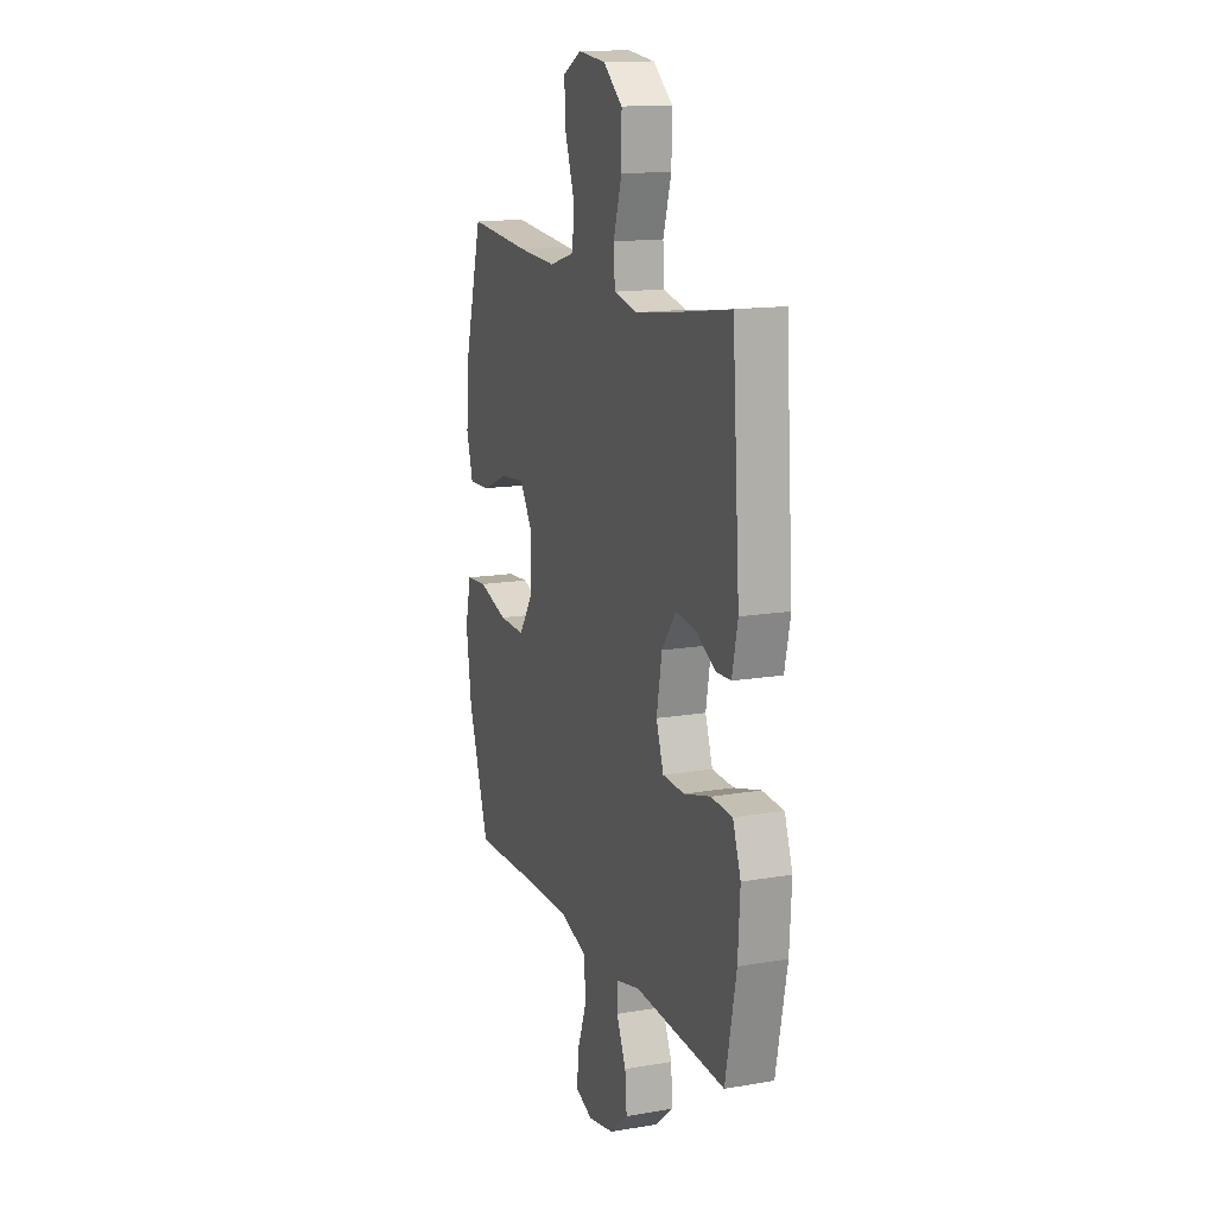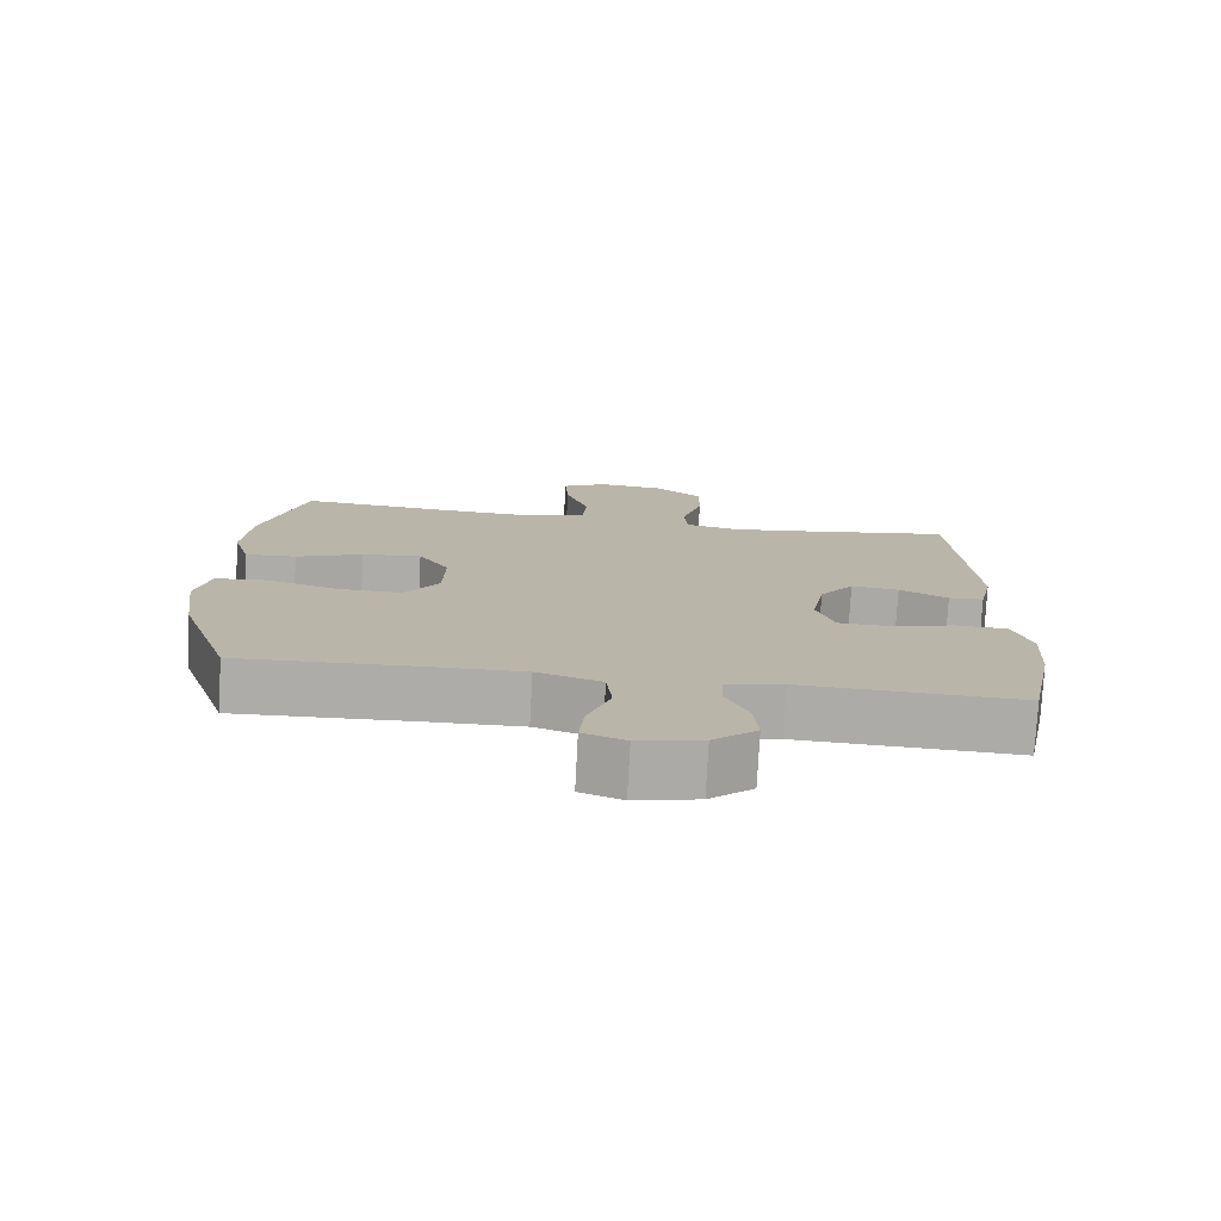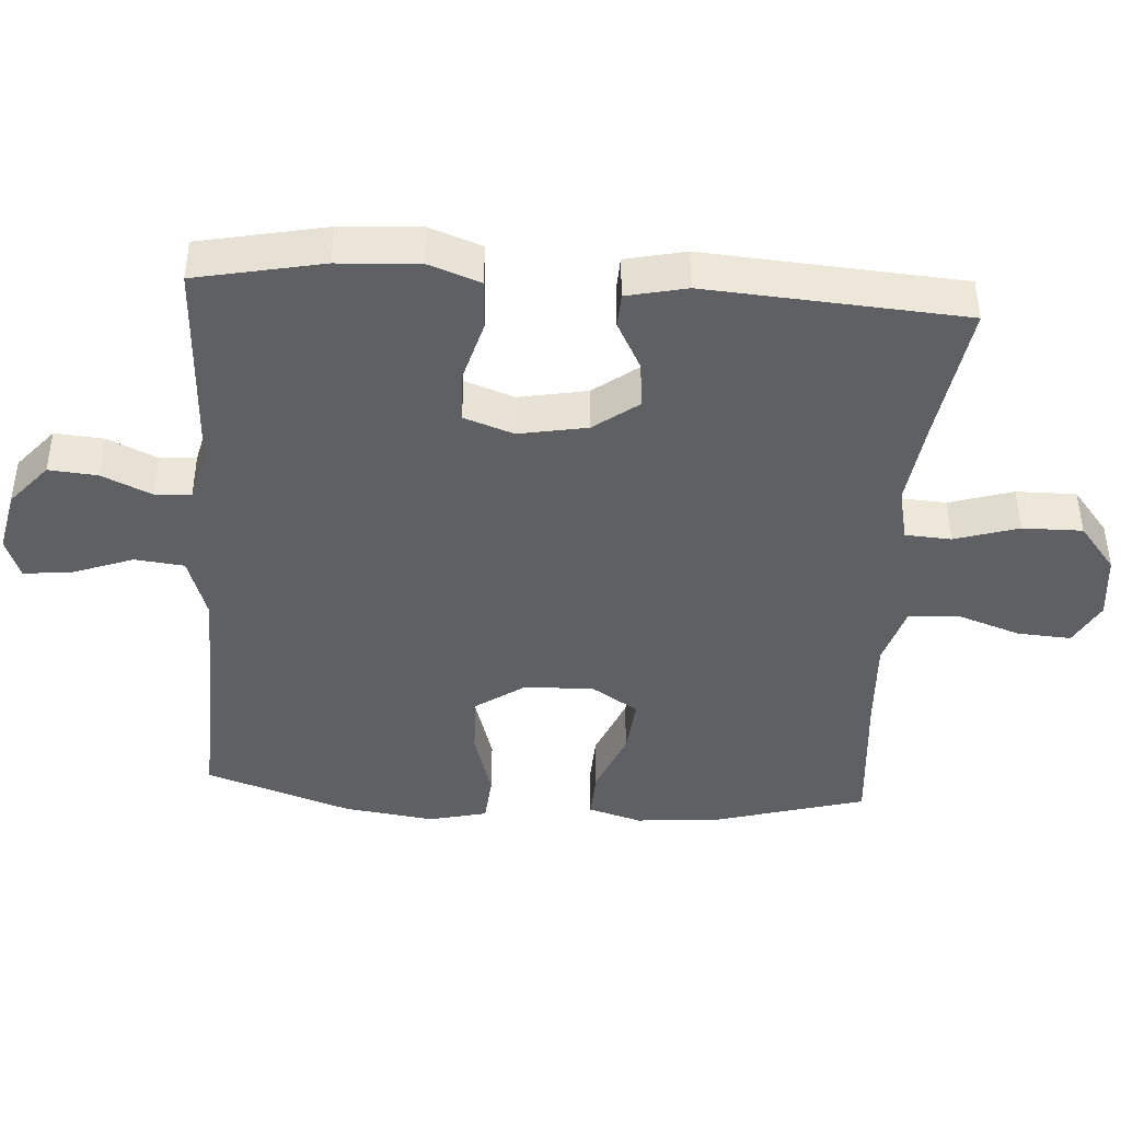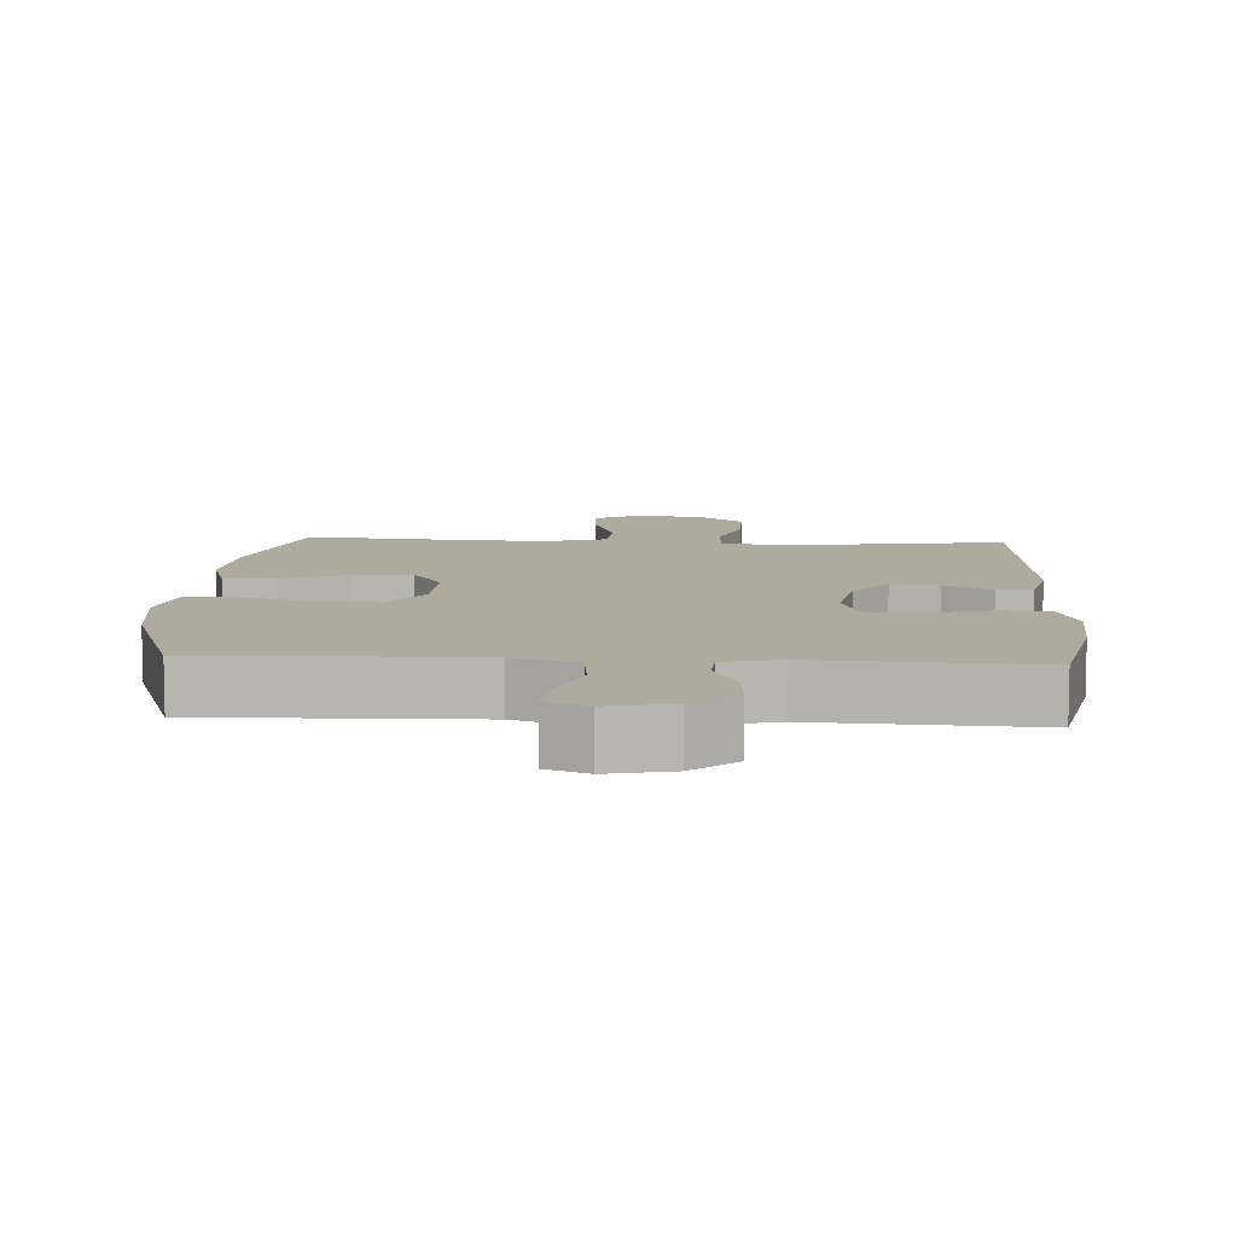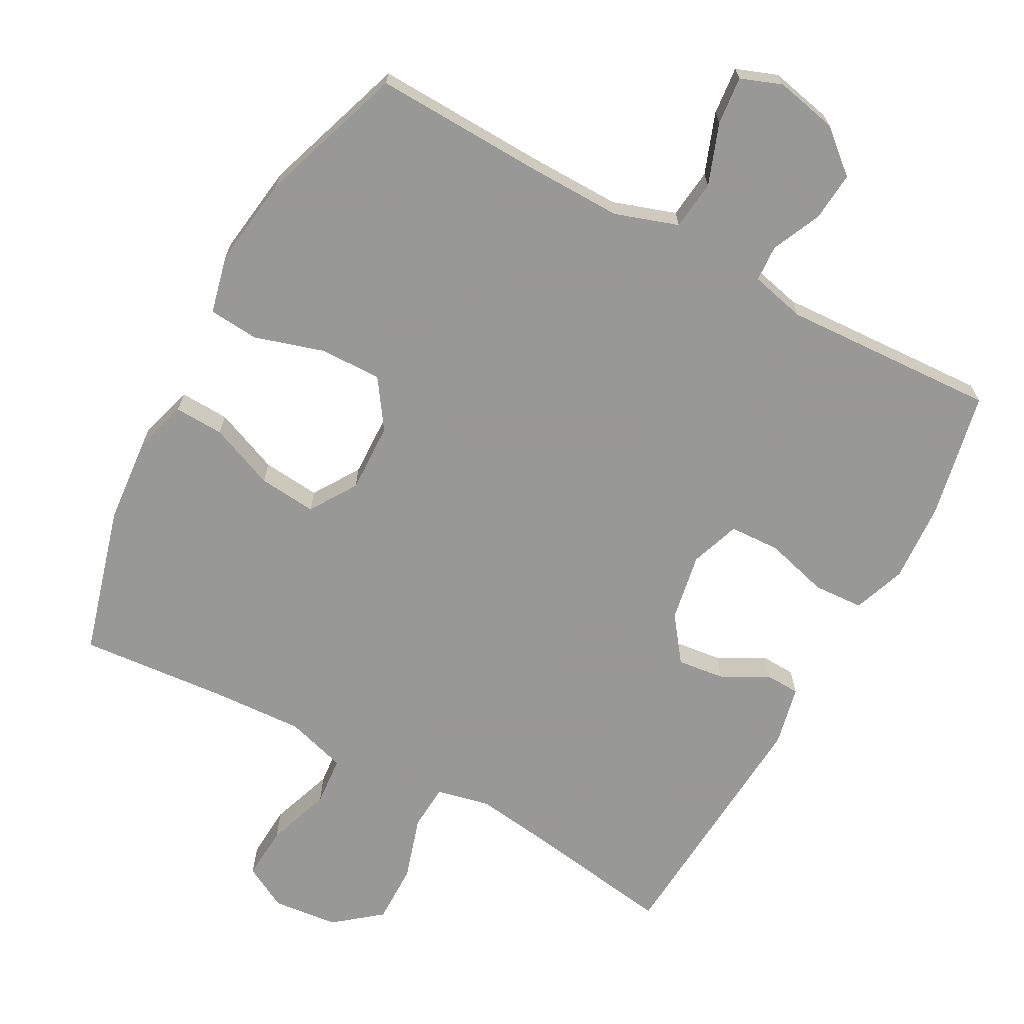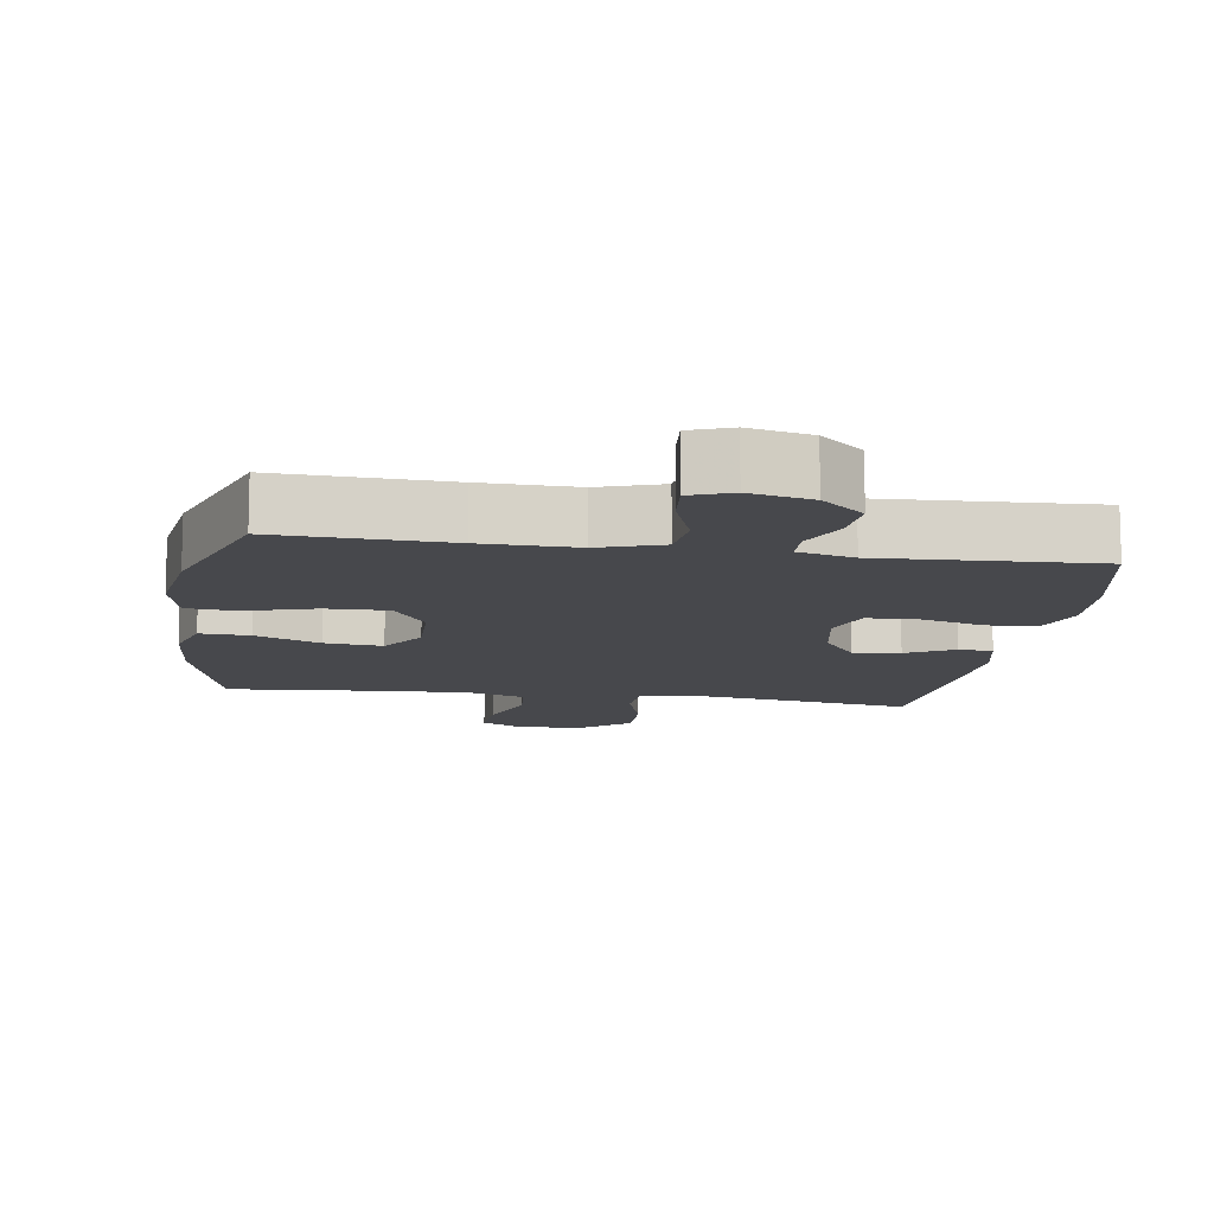
<metadata>
{"format":"obj","ext":"obj","renderer":"f3d","projection":"perspective","resolution":1024,"background":"white","views":[{"elev":14.7,"azim":-110.3,"up":"+Z"},{"elev":-76.6,"azim":176.9,"up":"+Z"},{"elev":-42.7,"azim":-93.8,"up":"+Y"},{"elev":9.2,"azim":-176.7,"up":"+Y"},{"elev":-68.5,"azim":151.5,"up":"+Y"},{"elev":-11.6,"azim":171.2,"up":"+Y"}]}
</metadata>
<code>
v 0.5 0.07 0.5
v 0.56 0.07 0.285
v 0.571 0.07 0.162
v 0.548 0.07 0.085
v 0.477 0.07 0.088
v 0.384 0.07 0.126
v 0.301 0.07 0.134
v 0.258 0.07 0.067
v 0.261 0.07 -0.033
v 0.309 0.07 -0.103
v 0.398 0.07 -0.101
v 0.497 0.07 -0.071
v 0.569 0.07 -0.077
v 0.589 0.07 -0.161
v 0.571 0.07 -0.291
v 0.5 0.07 -0.5
v 0.256 0.07 -0.491
v 0.12 0.07 -0.489
v 0.03 0.07 -0.519
v 0.022 0.07 -0.59
v 0.054 0.07 -0.677
v 0.061 0.07 -0.746
v 0.002 0.07 -0.768
v -0.087 0.07 -0.749
v -0.148 0.07 -0.697
v -0.142 0.07 -0.627
v -0.11 0.07 -0.556
v -0.113 0.07 -0.504
v -0.192 0.07 -0.485
v -0.5 0.07 -0.5
v -0.537 0.07 -0.318
v -0.544 0.07 -0.203
v -0.517 0.07 -0.128
v -0.445 0.07 -0.124
v -0.355 0.07 -0.149
v -0.282 0.07 -0.146
v -0.257 0.07 -0.075
v -0.275 0.07 0.023
v -0.323 0.07 0.087
v -0.39 0.07 0.079
v -0.458 0.07 0.043
v -0.507 0.07 0.045
v -0.526 0.07 0.131
v -0.5 0.07 0.5
v -0.293 0.07 0.468
v -0.175 0.07 0.452
v -0.098 0.07 0.469
v -0.094 0.07 0.535
v -0.122 0.07 0.626
v -0.123 0.07 0.712
v -0.057 0.07 0.765
v 0.037 0.07 0.775
v 0.1 0.07 0.741
v 0.095 0.07 0.664
v 0.063 0.07 0.572
v 0.069 0.07 0.501
v 0.156 0.07 0.475
v 0.288 0.07 0.482
v 0.5 0 0.5
v 0.56 0 0.285
v 0.571 0 0.162
v 0.548 0 0.085
v 0.477 0 0.088
v 0.384 0 0.126
v 0.301 0 0.134
v 0.258 0 0.067
v 0.261 0 -0.033
v 0.309 0 -0.103
v 0.398 0 -0.101
v 0.497 0 -0.071
v 0.569 0 -0.077
v 0.589 0 -0.161
v 0.571 0 -0.291
v 0.5 0 -0.5
v 0.256 0 -0.491
v 0.12 0 -0.489
v 0.03 0 -0.519
v 0.022 0 -0.59
v 0.054 0 -0.677
v 0.061 0 -0.746
v 0.002 0 -0.768
v -0.087 0 -0.749
v -0.148 0 -0.697
v -0.142 0 -0.627
v -0.11 0 -0.556
v -0.113 0 -0.504
v -0.192 0 -0.485
v -0.5 0 -0.5
v -0.537 0 -0.318
v -0.544 0 -0.203
v -0.517 0 -0.128
v -0.445 0 -0.124
v -0.355 0 -0.149
v -0.282 0 -0.146
v -0.257 0 -0.075
v -0.275 0 0.023
v -0.323 0 0.087
v -0.39 0 0.079
v -0.458 0 0.043
v -0.507 0 0.045
v -0.526 0 0.131
v -0.5 0 0.5
v -0.293 0 0.468
v -0.175 0 0.452
v -0.098 0 0.469
v -0.094 0 0.535
v -0.122 0 0.626
v -0.123 0 0.712
v -0.057 0 0.765
v 0.037 0 0.775
v 0.1 0 0.741
v 0.095 0 0.664
v 0.063 0 0.572
v 0.069 0 0.501
v 0.156 0 0.475
v 0.288 0 0.482
f 53 54 55
f 52 53 55
f 51 52 55
f 50 51 55
f 49 50 55
f 48 49 55
f 47 48 55 56
f 46 47 56 57
f 43 44 45
f 42 43 45
f 41 42 45
f 40 41 45
f 39 40 45 46
f 46 57 58
f 39 46 58
f 38 39 58
f 33 34 35
f 32 33 35
f 31 32 35
f 30 31 35
f 29 30 35
f 28 29 35 36
f 25 26 27
f 24 25 27
f 23 24 27
f 22 23 27
f 21 22 27
f 20 21 27
f 19 20 27 28
f 28 36 37
f 19 28 37
f 18 19 37
f 15 16 17
f 14 15 17
f 13 14 17
f 12 13 17
f 11 12 17
f 10 11 17 18
f 4 5 6
f 3 4 6
f 2 3 6
f 1 2 6
f 58 1 6
f 58 6 7
f 38 58 7 8
f 18 37 38
f 10 18 38
f 9 10 38
f 8 9 38
f 113 112 111
f 113 111 110
f 113 110 109
f 113 109 108
f 113 108 107
f 113 107 106
f 114 113 106 105
f 115 114 105 104
f 103 102 101
f 103 101 100
f 103 100 99
f 103 99 98
f 104 103 98 97
f 116 115 104
f 116 104 97
f 116 97 96
f 93 92 91
f 93 91 90
f 93 90 89
f 93 89 88
f 93 88 87
f 94 93 87 86
f 85 84 83
f 85 83 82
f 85 82 81
f 85 81 80
f 85 80 79
f 85 79 78
f 86 85 78 77
f 95 94 86
f 95 86 77
f 95 77 76
f 75 74 73
f 75 73 72
f 75 72 71
f 75 71 70
f 75 70 69
f 76 75 69 68
f 64 63 62
f 64 62 61
f 64 61 60
f 64 60 59
f 64 59 116
f 65 64 116
f 66 65 116 96
f 96 95 76
f 96 76 68
f 96 68 67
f 96 67 66
f 1 59 60 2
f 2 60 61 3
f 3 61 62 4
f 4 62 63 5
f 5 63 64 6
f 6 64 65 7
f 7 65 66 8
f 8 66 67 9
f 9 67 68 10
f 10 68 69 11
f 11 69 70 12
f 12 70 71 13
f 13 71 72 14
f 14 72 73 15
f 15 73 74 16
f 16 74 75 17
f 17 75 76 18
f 18 76 77 19
f 19 77 78 20
f 20 78 79 21
f 21 79 80 22
f 22 80 81 23
f 23 81 82 24
f 24 82 83 25
f 25 83 84 26
f 26 84 85 27
f 27 85 86 28
f 28 86 87 29
f 29 87 88 30
f 30 88 89 31
f 31 89 90 32
f 32 90 91 33
f 33 91 92 34
f 34 92 93 35
f 35 93 94 36
f 36 94 95 37
f 37 95 96 38
f 38 96 97 39
f 39 97 98 40
f 40 98 99 41
f 41 99 100 42
f 42 100 101 43
f 43 101 102 44
f 44 102 103 45
f 45 103 104 46
f 46 104 105 47
f 47 105 106 48
f 48 106 107 49
f 49 107 108 50
f 50 108 109 51
f 51 109 110 52
f 52 110 111 53
f 53 111 112 54
f 54 112 113 55
f 55 113 114 56
f 56 114 115 57
f 57 115 116 58
f 58 116 59 1

</code>
